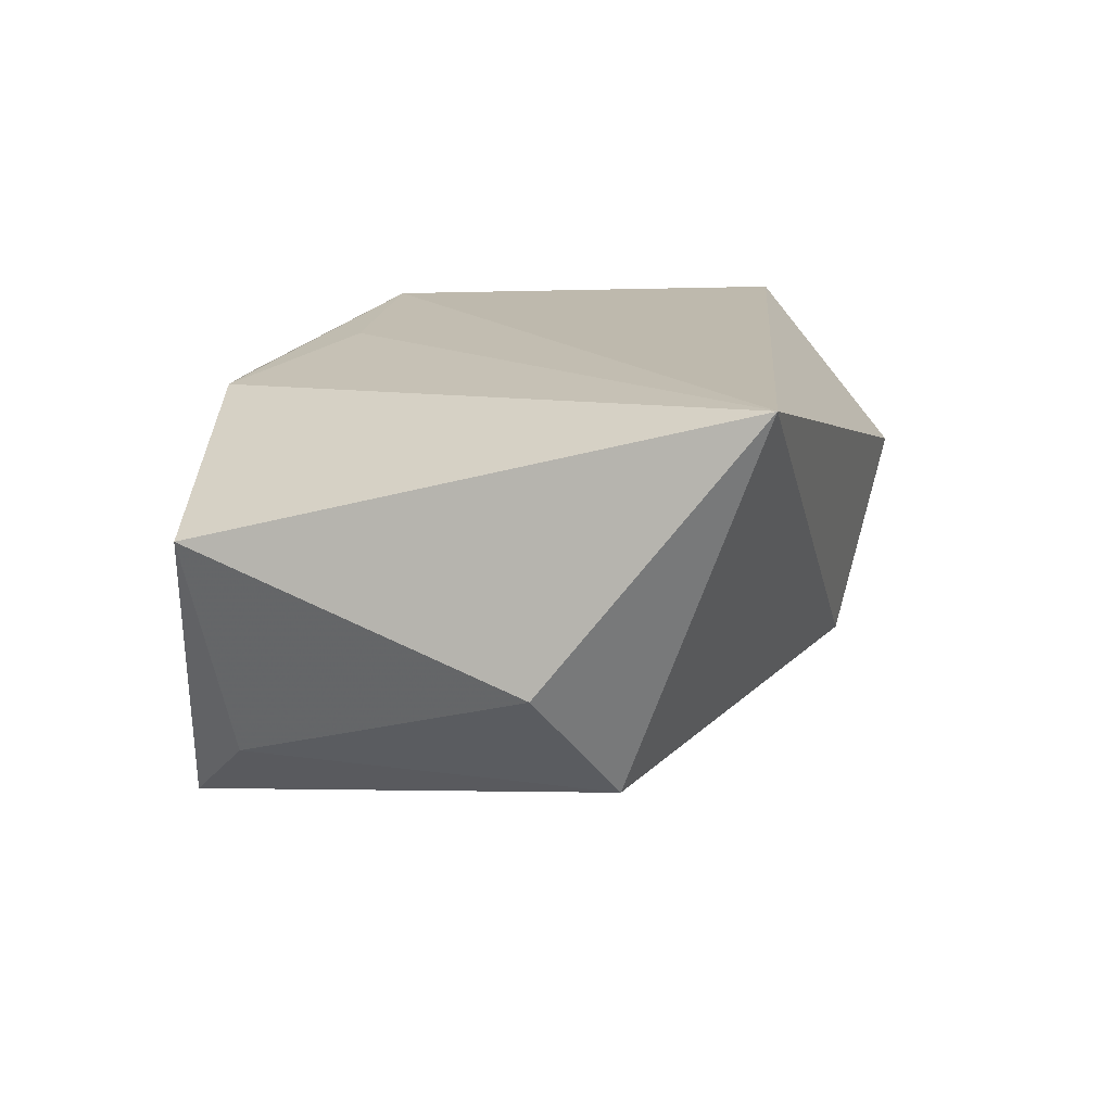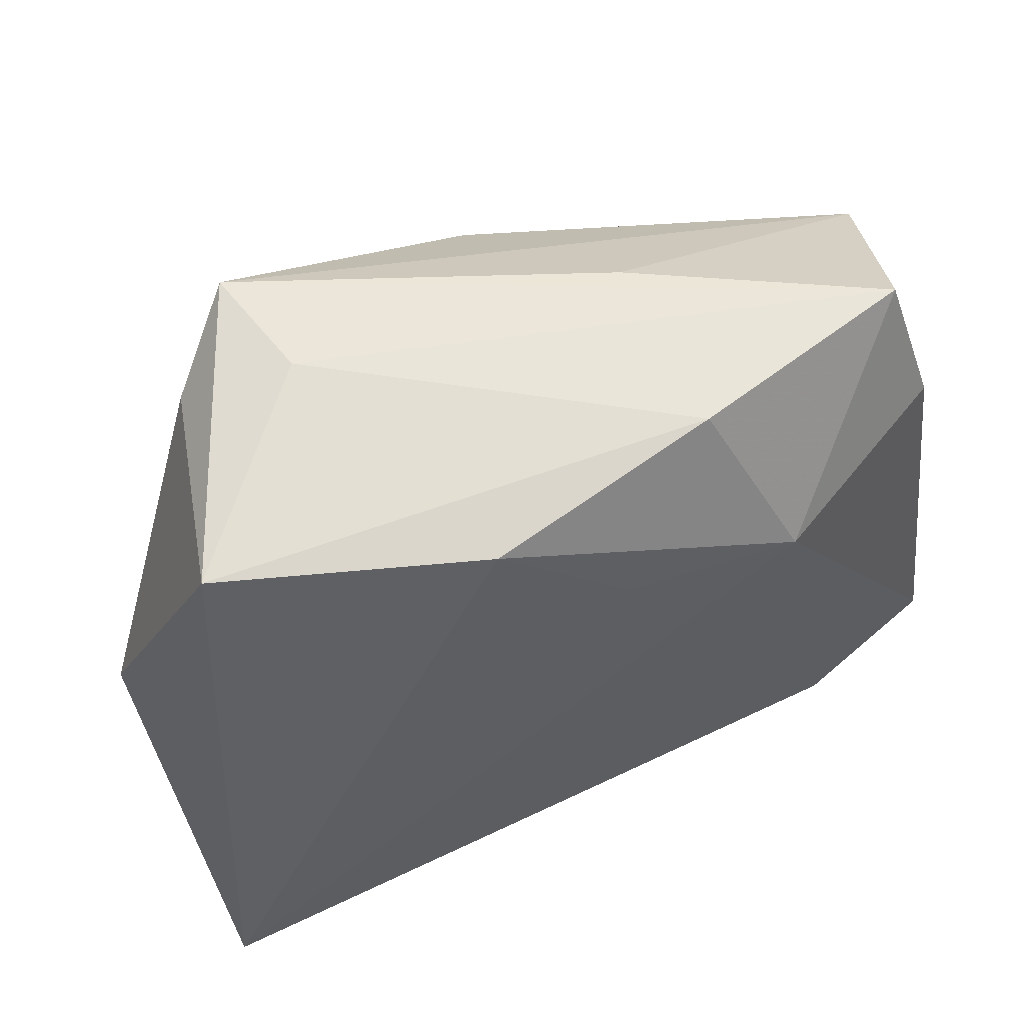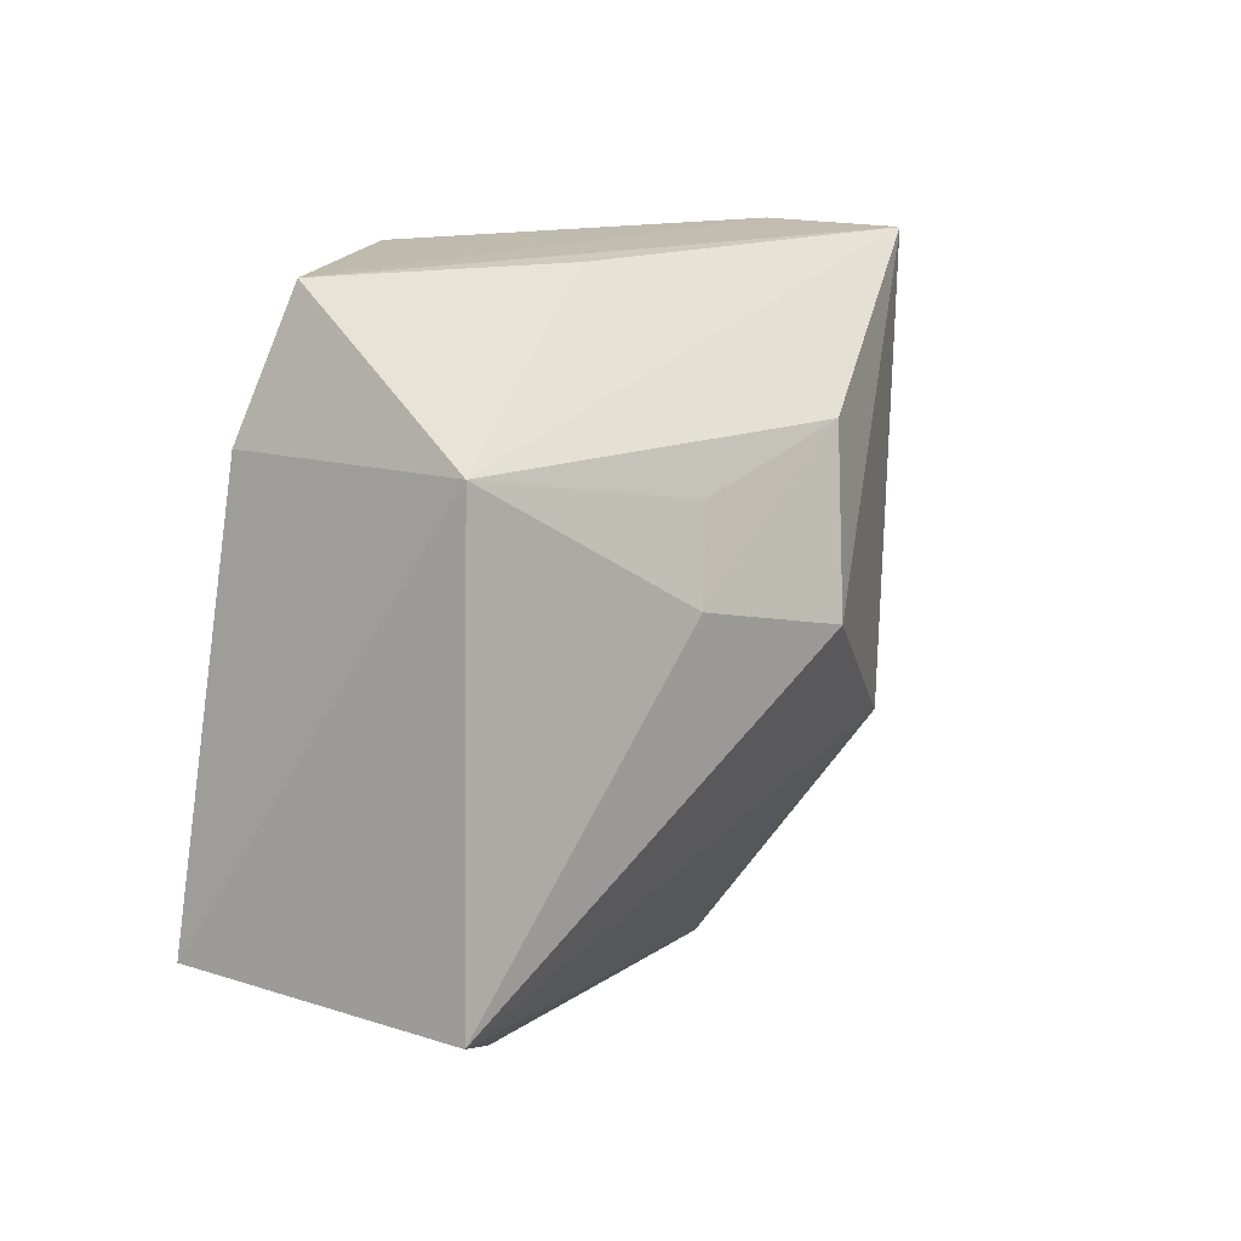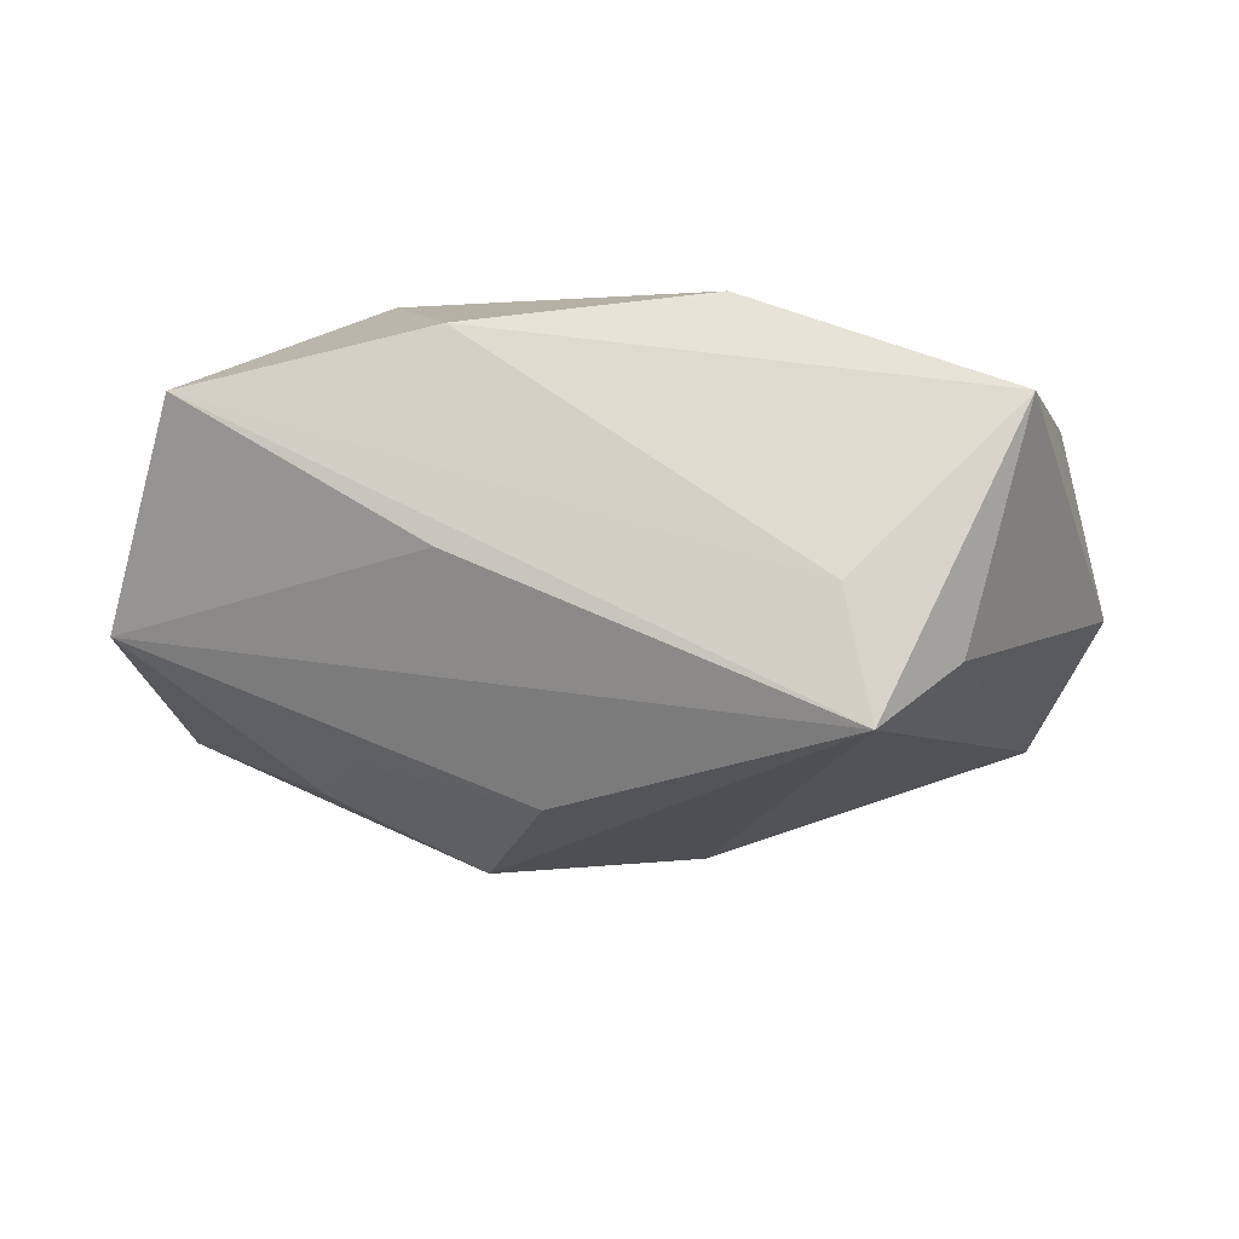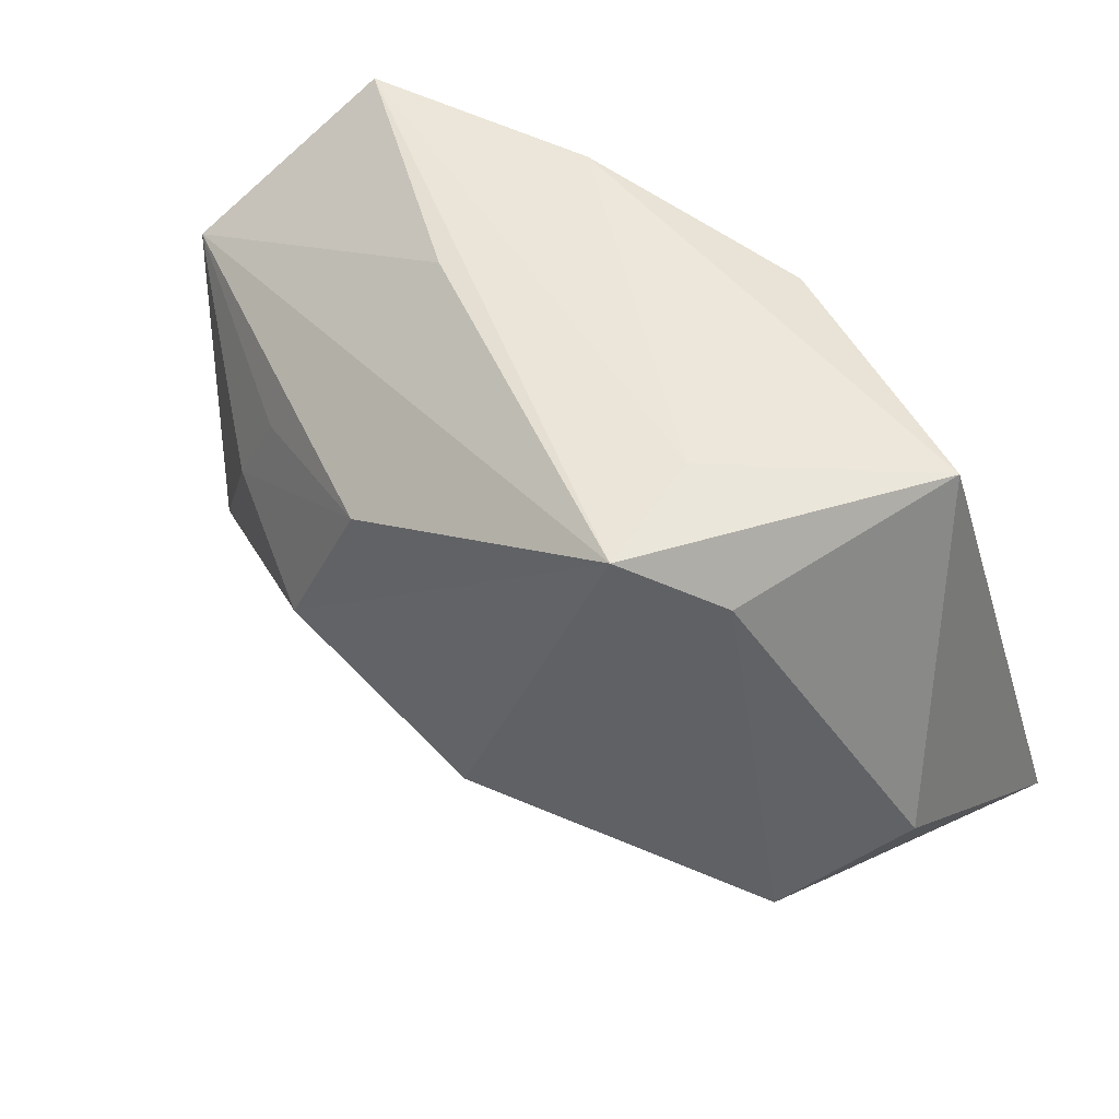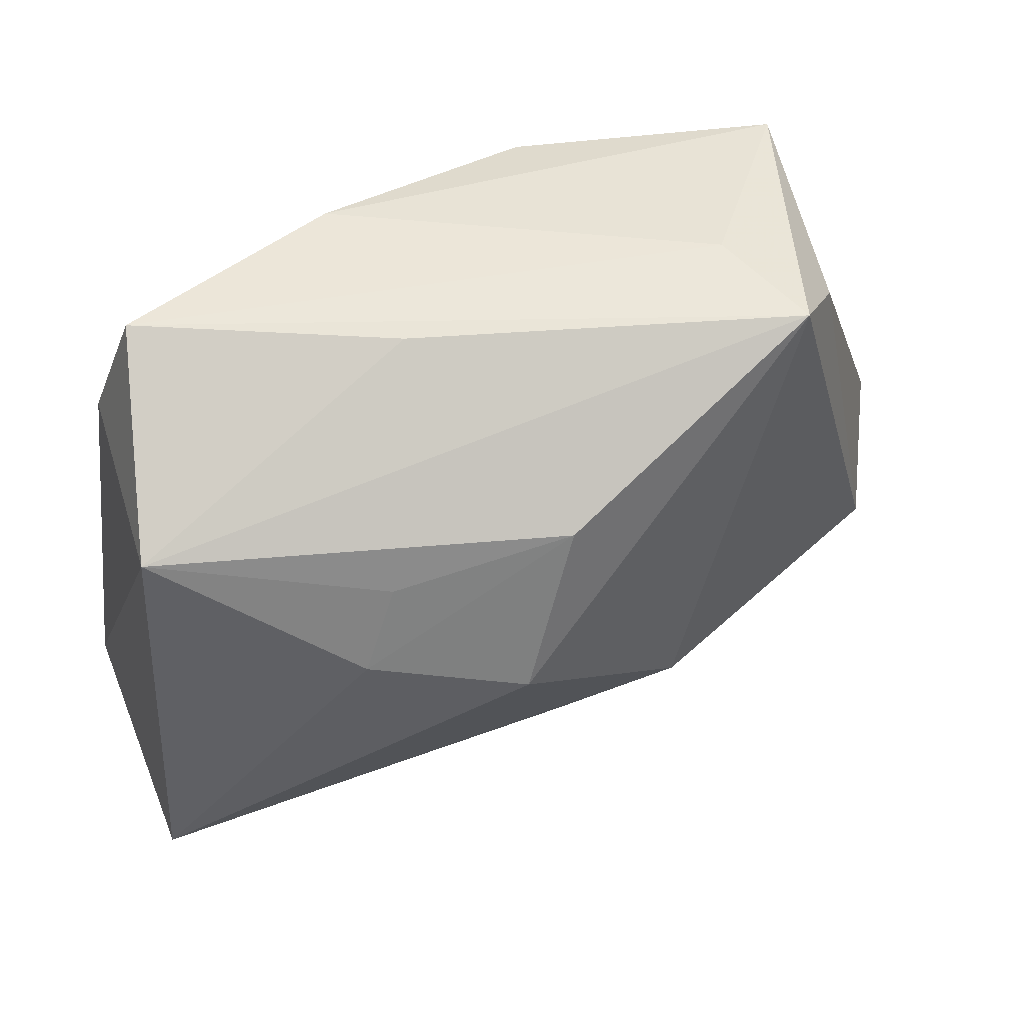
<metadata>
{"format":"obj","ext":"obj","renderer":"f3d","projection":"perspective","resolution":1024,"background":"white","views":[{"elev":15.1,"azim":-86.4,"up":"+Z"},{"elev":60.2,"azim":-26.3,"up":"+Y"},{"elev":13.8,"azim":113.2,"up":"+Y"},{"elev":-14.5,"azim":-176.0,"up":"+Z"},{"elev":50.1,"azim":-136.9,"up":"+Y"},{"elev":47.8,"azim":151.6,"up":"+Y"}]}
</metadata>
<code>
v -0.02958 0.02427 -0.0141
v 0.03952 0.0175 -0.009248
v -0.02236 0.02978 -0.02056
v 0.04173 -0.02349 -0.009626
v 0.02334 0.005592 -0.02044
v 0.01684 0.01502 0.01995
v 0.02712 -0.02969 -0.004357
v -0.02011 0.03036 -0.009083
v 0.01045 0.03036 0.0125
v -0.03714 -0.009957 -0.01438
v 0.03539 0.01748 0.01184
v 0.03259 0.02985 0.007565
v 0.02407 -0.02298 0.01995
v -0.03553 0.02793 0.00662
v 0.03874 -0.02189 0.01623
v 0.01113 0.02944 -0.005541
v 0.009837 0.002197 -0.02677
v -0.04375 -0.002688 -0.004219
v 0.003816 0.01729 -0.02409
v 9.647e-05 0.0171 0.01853
v 0.01971 0.0133 -0.0192
v -0.003265 -0.02982 -0.009507
v 0.005309 -0.03468 0.007591
v -0.04291 -0.0222 0.01995
v -0.008271 -0.009549 -0.02378
v -0.01173 0.02775 0.01559
f 4 2 15
f 5 4 17
f 5 2 4
f 17 3 19
f 3 2 19
f 19 5 17
f 16 3 12
f 12 2 16
f 16 2 3
f 24 22 23
f 1 14 3
f 9 6 12
f 25 3 17
f 17 4 25
f 4 22 25
f 10 22 24
f 10 25 22
f 10 1 3
f 3 25 10
f 2 5 21
f 21 19 2
f 5 19 21
f 13 6 24
f 15 6 13
f 24 23 13
f 13 23 15
f 12 6 11
f 11 6 15
f 11 2 12
f 11 15 2
f 4 15 7
f 15 23 7
f 7 22 4
f 7 23 22
f 3 14 8
f 14 9 8
f 12 3 8
f 8 9 12
f 26 9 14
f 6 9 26
f 26 14 24
f 24 14 18
f 18 10 24
f 14 1 18
f 1 10 18
f 24 6 20
f 20 26 24
f 6 26 20

</code>
